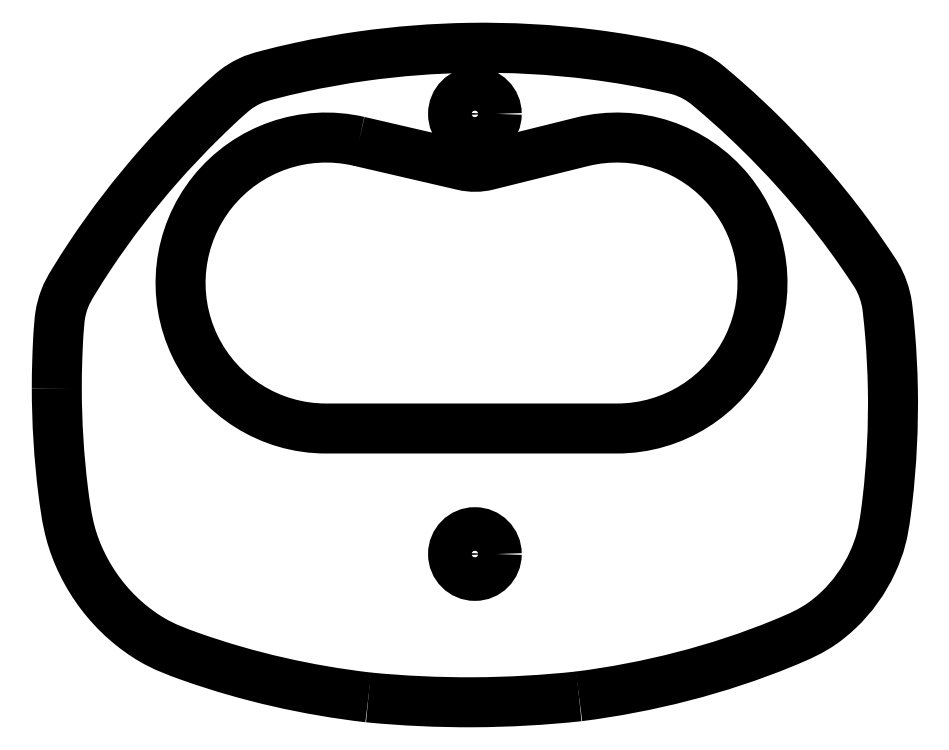
<metadata>
{"format":"dxf","ext":"dxf","renderer":"ezdxf+matplotlib","layout":"modelspace","background":"white","min_lineweight":24,"dpi":150}
</metadata>
<code>
0
SECTION
2
ENTITIES
0
CIRCLE
8
0
10
4.441e-15
20
4.922
30
0
40
1.65
210
0
220
0
230
1
0
LWPOLYLINE
8
0
90
6
70
1
43
0
10
-8.771
20
2.85
42
1.121
10
-11.26
20
-18.87
10
10.74
20
-18.87
42
1.13
10
8.095
20
2.81
10
0.9635
20
1.04
42
-0.1183
10
-0.9034
20
1.026
0
CIRCLE
8
0
10
0
20
-28.36
30
0
40
1.65
210
0
220
0
230
1
0
SPLINE
8
0
70
0
71
3
72
11
73
7
74
0
42
1e-09
43
1e-10
44
1e-10
40
0.0001874
40
0.0001874
40
0.0001874
40
0.0001874
40
0.7994
40
0.7994
40
0.7994
40
1.598
40
1.598
40
1.598
40
1.598
10
-8.056
20
-39.2
30
0
10
-5.411
20
-39.46
30
0
10
-2.749
20
-39.58
30
0
10
-0.09179
20
-39.56
30
0
10
2.565
20
-39.55
30
0
10
5.225
20
-39.4
30
0
10
7.867
20
-39.12
30
0
0
SPLINE
8
0
70
0
71
3
72
122
73
118
74
0
42
1e-09
43
1e-10
44
1e-10
40
-948.3
40
-948.3
40
-948.3
40
-948.3
40
-877.5
40
-877.5
40
-877.5
40
-859.5
40
-859.5
40
-859.5
40
-852.3
40
-852.3
40
-852.3
40
-833.4
40
-833.4
40
-833.4
40
-815.6
40
-815.6
40
-815.6
40
-812.2
40
-812.2
40
-812.2
40
-784
40
-784
40
-784
40
-771.3
40
-771.3
40
-771.3
40
-766.9
40
-766.9
40
-766.9
40
-765.8
40
-765.8
40
-765.8
40
-756.2
40
-756.2
40
-756.2
40
-754.8
40
-754.8
40
-754.8
40
-742.3
40
-742.3
40
-742.3
40
-720.3
40
-720.3
40
-720.3
40
-701.1
40
-701.1
40
-701.1
40
-692.6
40
-692.6
40
-692.6
40
-689.2
40
-689.2
40
-689.2
40
-689
40
-689
40
-689
40
-686.1
40
-686.1
40
-686.1
40
-645.4
40
-645.4
40
-645.4
40
-634.3
40
-634.3
40
-634.3
40
-630
40
-630
40
-630
40
-548.9
40
-548.9
40
-548.9
40
-420.8
40
-420.8
40
-420.8
40
-314.2
40
-314.2
40
-314.2
40
-252.5
40
-252.5
40
-252.5
40
-221.6
40
-221.6
40
-221.6
40
-201.6
40
-201.6
40
-201.6
40
-188.1
40
-188.1
40
-188.1
40
-175.3
40
-175.3
40
-175.3
40
-164.9
40
-164.9
40
-164.9
40
-127.7
40
-127.7
40
-127.7
40
-63.39
40
-63.39
40
-63.39
40
-44.91
40
-44.91
40
-44.91
40
-32.79
40
-32.79
40
-32.79
40
-24.29
40
-24.29
40
-24.29
40
-16.08
40
-16.08
40
-16.08
40
-9.731
40
-9.731
40
-9.731
40
0
40
0
40
0
40
0
10
7.867
20
-39.12
30
0
10
13.09
20
-38.45
30
0
10
18.41
20
-37.11
30
0
10
23.27
20
-35.11
30
0
10
24.54
20
-34.59
30
0
10
25.41
20
-34.21
30
0
10
26.32
20
-33.56
30
0
10
26.68
20
-33.31
30
0
10
27.05
20
-33.01
30
0
10
27.46
20
-32.62
30
0
10
28.53
20
-31.62
30
0
10
29.43
20
-30.36
30
0
10
30.06
20
-29.01
30
0
10
30.66
20
-27.68
30
0
10
30.86
20
-26.81
30
0
10
31.07
20
-25.27
30
0
10
31.11
20
-24.98
30
0
10
31.15
20
-24.68
30
0
10
31.19
20
-24.34
30
0
10
31.51
20
-21.55
30
0
10
31.66
20
-18.68
30
0
10
31.6
20
-15.77
30
0
10
31.57
20
-14.46
30
0
10
31.51
20
-13.13
30
0
10
31.39
20
-11.78
30
0
10
31.36
20
-11.31
30
0
10
31.28
20
-10.48
30
0
10
31.21
20
-9.911
30
0
10
31.2
20
-9.766
30
0
10
31.18
20
-9.638
30
0
10
31.17
20
-9.545
30
0
10
31.05
20
-8.764
30
0
10
30.77
20
-7.967
30
0
10
30.37
20
-7.293
30
0
10
30.31
20
-7.19
30
0
10
30.27
20
-7.135
30
0
10
30.21
20
-7.031
30
0
10
29.6
20
-6.097
30
0
10
28.96
20
-5.172
30
0
10
28.29
20
-4.259
30
0
10
27.1
20
-2.65
30
0
10
25.83
20
-1.077
30
0
10
24.47
20
0.4474
30
0
10
23.28
20
1.778
30
0
10
22.02
20
3.084
30
0
10
20.67
20
4.356
30
0
10
20.08
20
4.919
30
0
10
19.46
20
5.478
30
0
10
18.83
20
6.032
30
0
10
18.58
20
6.252
30
0
10
18.32
20
6.472
30
0
10
18.07
20
6.691
30
0
10
18.05
20
6.704
30
0
10
18.03
20
6.717
30
0
10
18.02
20
6.73
30
0
10
17.81
20
6.907
30
0
10
17.67
20
7.023
30
0
10
17.61
20
7.07
30
0
10
17.02
20
7.566
30
0
10
16.33
20
7.947
30
0
10
15.58
20
8.182
30
0
10
15.37
20
8.246
30
0
10
15.23
20
8.28
30
0
10
14.97
20
8.338
30
0
10
14.87
20
8.361
30
0
10
14.77
20
8.383
30
0
10
14.67
20
8.406
30
0
10
12.79
20
8.823
30
0
10
10.87
20
9.157
30
0
10
8.917
20
9.405
30
0
10
5.833
20
9.796
30
0
10
2.682
20
9.97
30
0
10
-0.4898
20
9.916
30
0
10
-3.126
20
9.871
30
0
10
-5.81
20
9.668
30
0
10
-8.514
20
9.289
30
0
10
-10.08
20
9.069
30
0
10
-11.67
20
8.787
30
0
10
-13.27
20
8.437
30
0
10
-14.07
20
8.262
30
0
10
-14.89
20
8.066
30
0
10
-15.71
20
7.852
30
0
10
-16.24
20
7.712
30
0
10
-16.59
20
7.618
30
0
10
-17.12
20
7.361
30
0
10
-17.47
20
7.188
30
0
10
-17.77
20
7.004
30
0
10
-18.11
20
6.745
30
0
10
-18.4
20
6.526
30
0
10
-18.98
20
6.007
30
0
10
-19.52
20
5.506
30
0
10
-19.94
20
5.104
30
0
10
-20.35
20
4.703
30
0
10
-20.67
20
4.39
30
0
10
-21.8
20
3.283
30
0
10
-22.89
20
2.127
30
0
10
-23.95
20
0.9243
30
0
10
-25.77
20
-1.152
30
0
10
-27.48
20
-3.368
30
0
10
-29.04
20
-5.711
30
0
10
-29.49
20
-6.385
30
0
10
-29.94
20
-7.086
30
0
10
-30.37
20
-7.798
30
0
10
-30.66
20
-8.27
30
0
10
-30.85
20
-8.584
30
0
10
-31.05
20
-9.129
30
0
10
-31.19
20
-9.51
30
0
10
-31.28
20
-9.868
30
0
10
-31.35
20
-10.3
30
0
10
-31.41
20
-10.68
30
0
10
-31.48
20
-11.48
30
0
10
-31.52
20
-12.22
30
0
10
-31.55
20
-12.8
30
0
10
-31.57
20
-13.37
30
0
10
-31.58
20
-13.81
30
0
10
-31.6
20
-14.48
30
0
10
-31.61
20
-15.15
30
0
10
-31.61
20
-15.81
30
0
0
SPLINE
8
0
70
0
71
3
72
26
73
22
74
0
42
1e-09
43
1e-10
44
1e-10
40
-3.781
40
-3.781
40
-3.781
40
-3.781
40
-3.004
40
-3.004
40
-3.004
40
-2.446
40
-2.446
40
-2.446
40
-2.315
40
-2.315
40
-2.315
40
-1.845
40
-1.845
40
-1.845
40
-1.343
40
-1.343
40
-1.343
40
-1.31
40
-1.31
40
-1.31
40
-0.0001756
40
-0.0001756
40
-0.0001756
40
-0.0001756
10
-31.61
20
-15.81
30
0
10
-31.61
20
-18.4
30
0
10
-31.45
20
-21.03
30
0
10
-31.13
20
-23.58
30
0
10
-30.9
20
-25.44
30
0
10
-30.68
20
-26.85
30
0
10
-29.96
20
-28.52
30
0
10
-29.78
20
-28.91
30
0
10
-29.59
20
-29.32
30
0
10
-29.34
20
-29.75
30
0
10
-28.5
20
-31.28
30
0
10
-27.34
20
-32.67
30
0
10
-25.95
20
-33.78
30
0
10
-24.45
20
-34.98
30
0
10
-23.32
20
-35.46
30
0
10
-21.73
20
-36.03
30
0
10
-21.63
20
-36.06
30
0
10
-21.52
20
-36.1
30
0
10
-21.41
20
-36.14
30
0
10
-17.18
20
-37.64
30
0
10
-12.67
20
-38.66
30
0
10
-8.056
20
-39.2
30
0
0
ENDSEC
0
EOF

</code>
